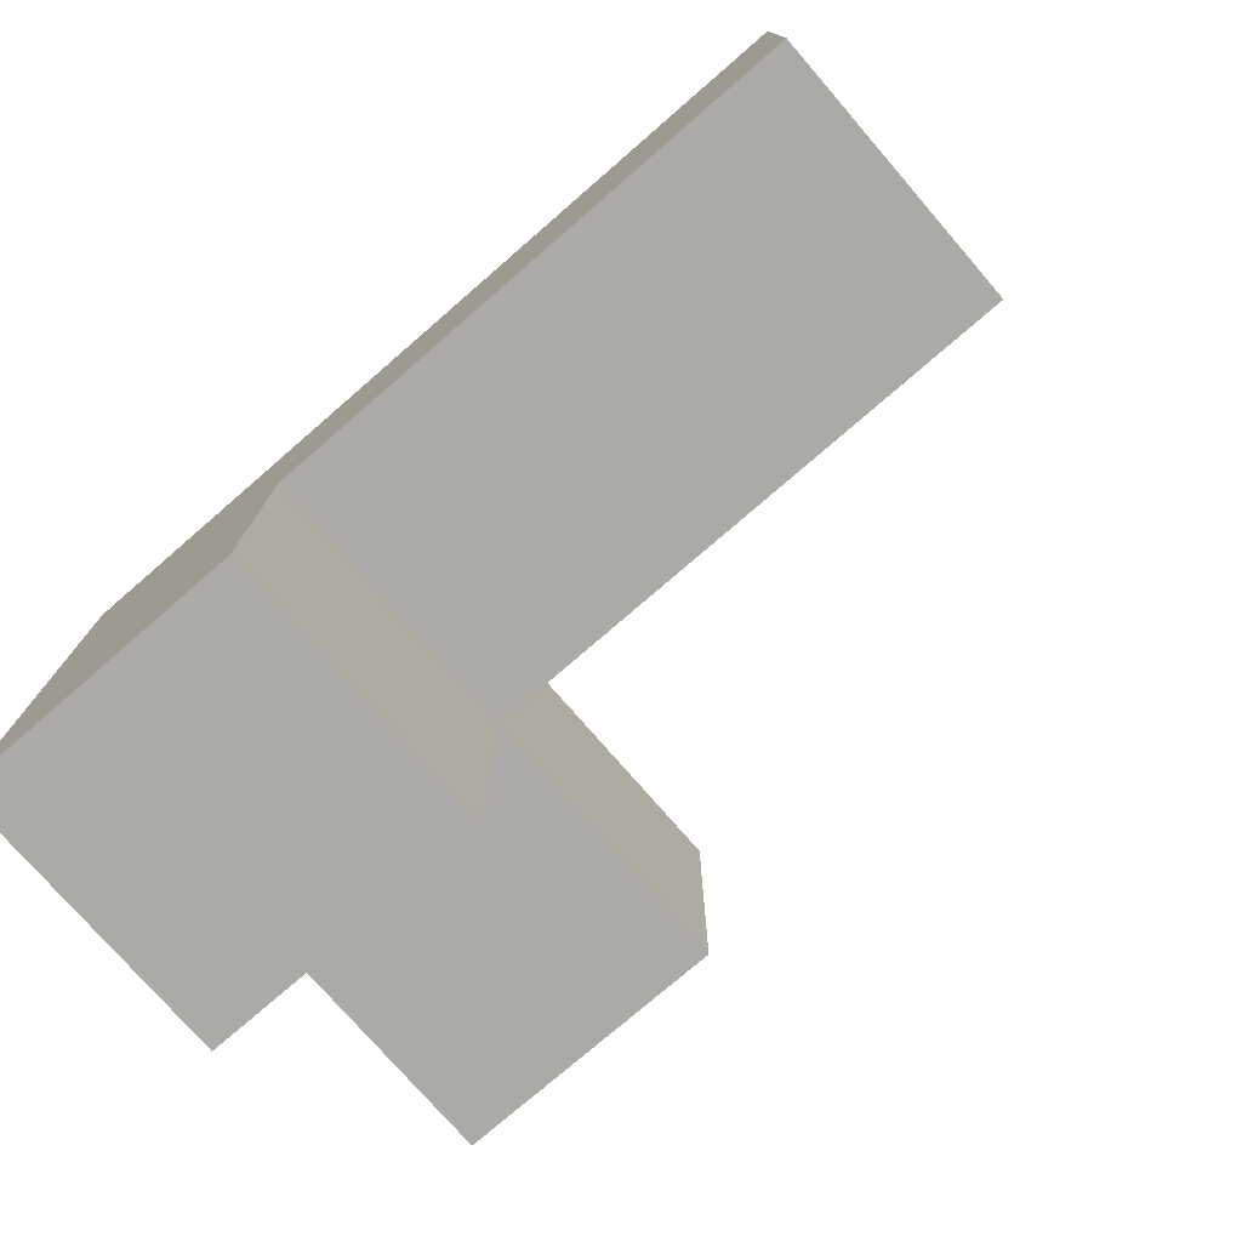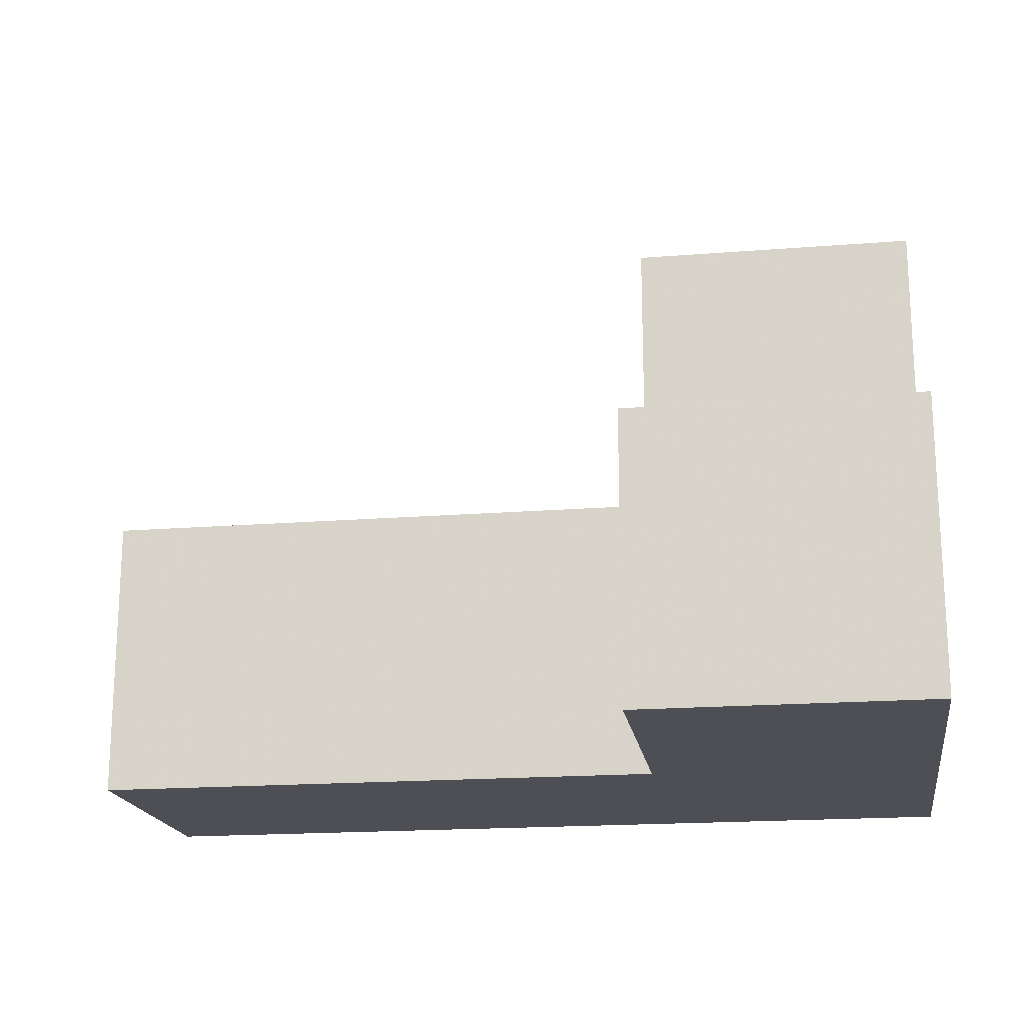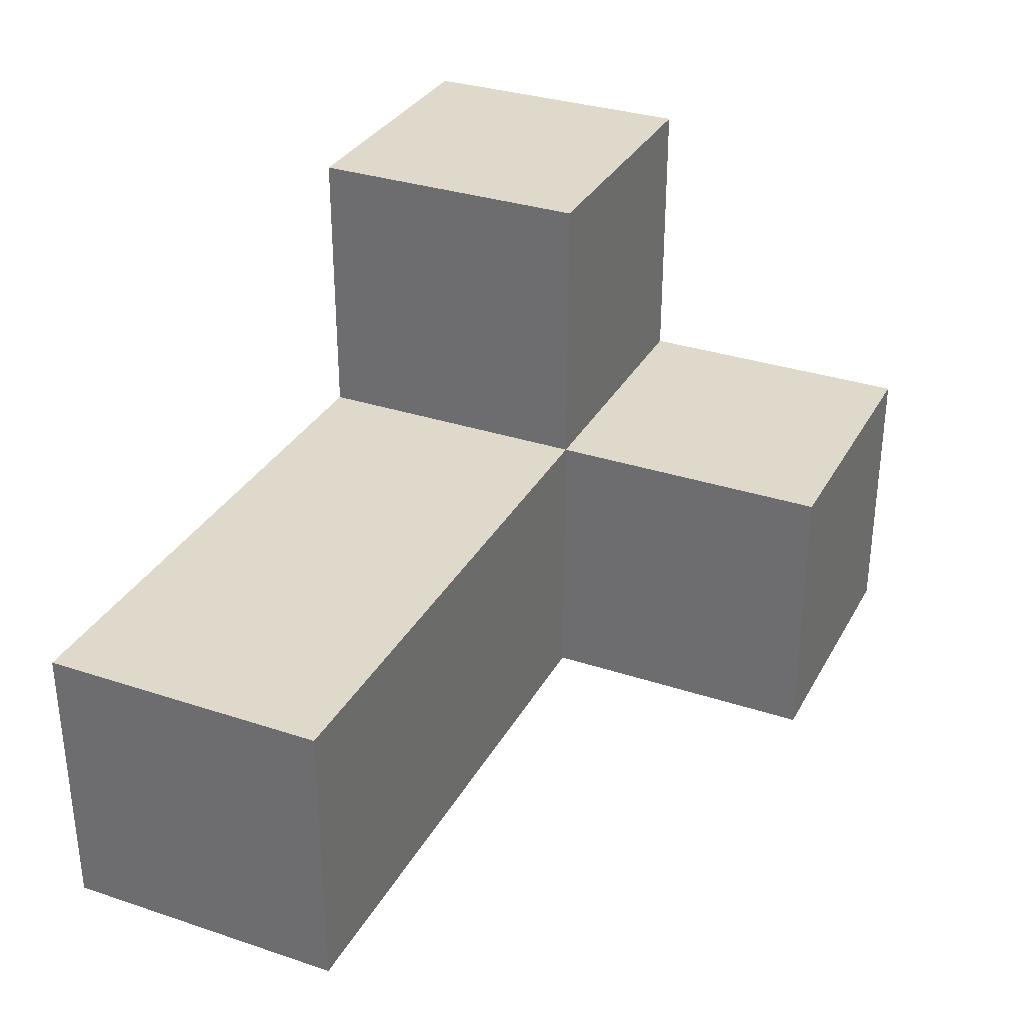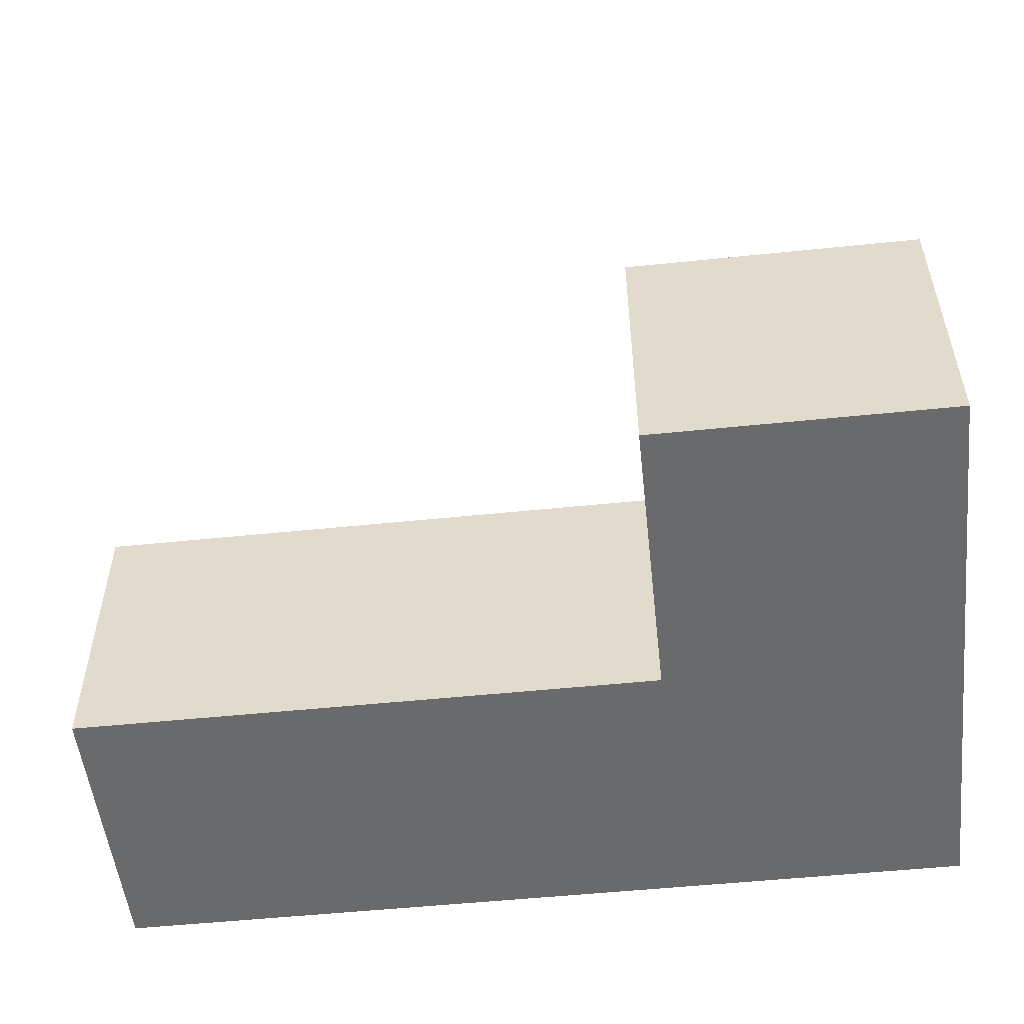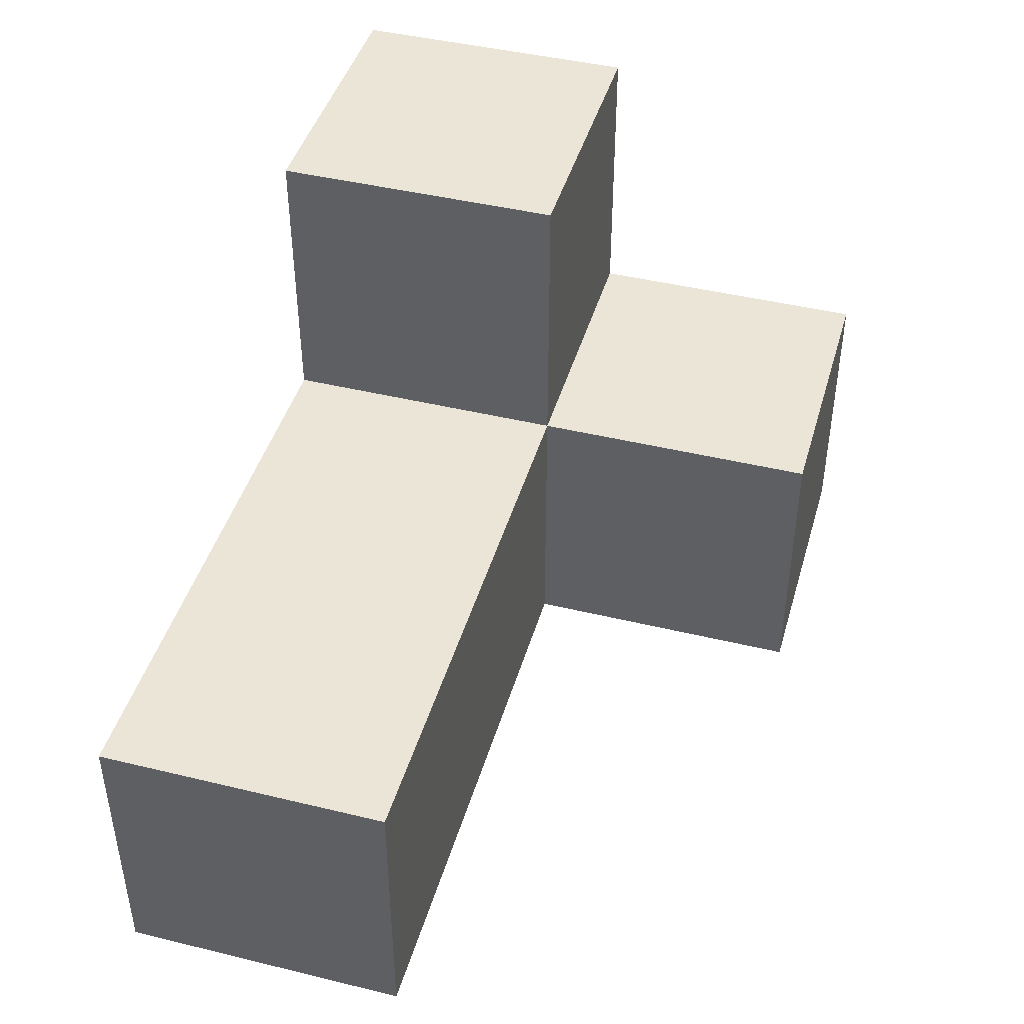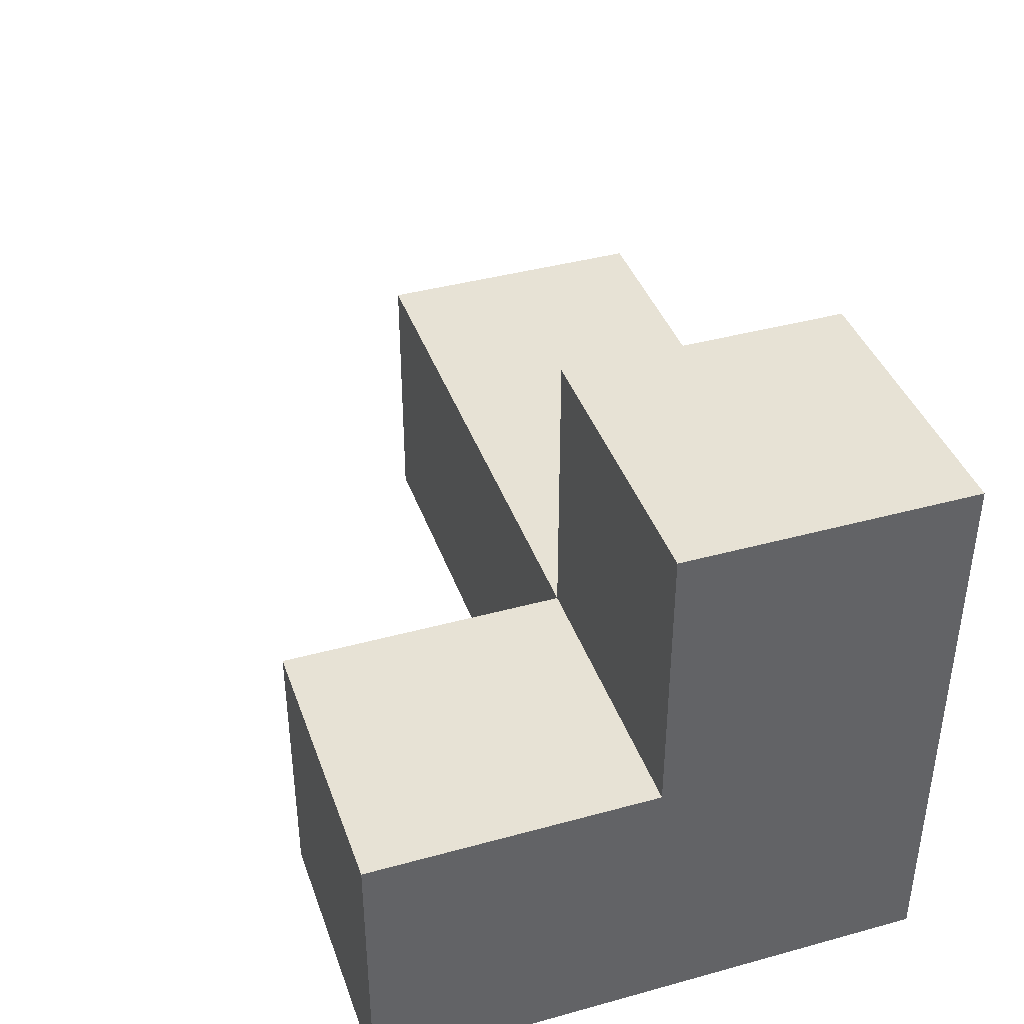
<metadata>
{"format":"obj","ext":"obj","renderer":"f3d","projection":"perspective","resolution":1024,"background":"white","views":[{"elev":-76.1,"azim":-139.1,"up":"+Y"},{"elev":-18.4,"azim":8.7,"up":"+Z"},{"elev":32.3,"azim":-65.2,"up":"+Z"},{"elev":-52.9,"azim":6.3,"up":"+Z"},{"elev":44.0,"azim":-74.1,"up":"+Z"},{"elev":40.1,"azim":71.3,"up":"+Z"}]}
</metadata>
<code>
v 1.998 2.002 1.988
v 1.998 1.012 0.0075
v 0.01833 2.992 0.0075
v 2.988 2.002 0.9975
v 1.008 2.992 0.0075
v 2.988 2.992 1.988
v 1.998 2.992 0.0075
v 0.01833 2.002 0.9975
v 1.998 2.002 0.9975
v 2.988 1.012 0.9975
v 2.988 2.002 0.0075
v 1.008 2.002 0.9975
v 2.988 2.992 0.9975
v 0.01833 2.002 0.0075
v 1.998 2.992 1.988
v 1.998 2.002 0.0075
v 1.998 1.012 0.9975
v 0.01833 2.992 0.9975
v 1.008 2.002 0.0075
v 1.008 2.992 0.9975
v 2.988 1.012 0.0075
v 2.988 2.002 1.988
v 2.988 2.992 0.0075
v 1.998 2.992 0.9975
f 19 14 5
f 3 5 14
f 8 12 18
f 20 18 12
f 14 19 8
f 12 8 19
f 5 3 20
f 18 20 3
f 3 14 18
f 8 18 14
f 16 19 7
f 5 7 19
f 12 9 20
f 24 20 9
f 19 16 12
f 9 12 16
f 7 5 24
f 20 24 5
f 11 16 23
f 7 23 16
f 23 7 13
f 24 13 7
f 11 23 4
f 13 4 23
f 21 2 11
f 16 11 2
f 17 10 9
f 4 9 10
f 2 21 17
f 10 17 21
f 16 2 9
f 17 9 2
f 21 11 10
f 4 10 11
f 1 22 15
f 6 15 22
f 9 4 1
f 22 1 4
f 13 24 6
f 15 6 24
f 24 9 15
f 1 15 9
f 4 13 22
f 6 22 13

</code>
